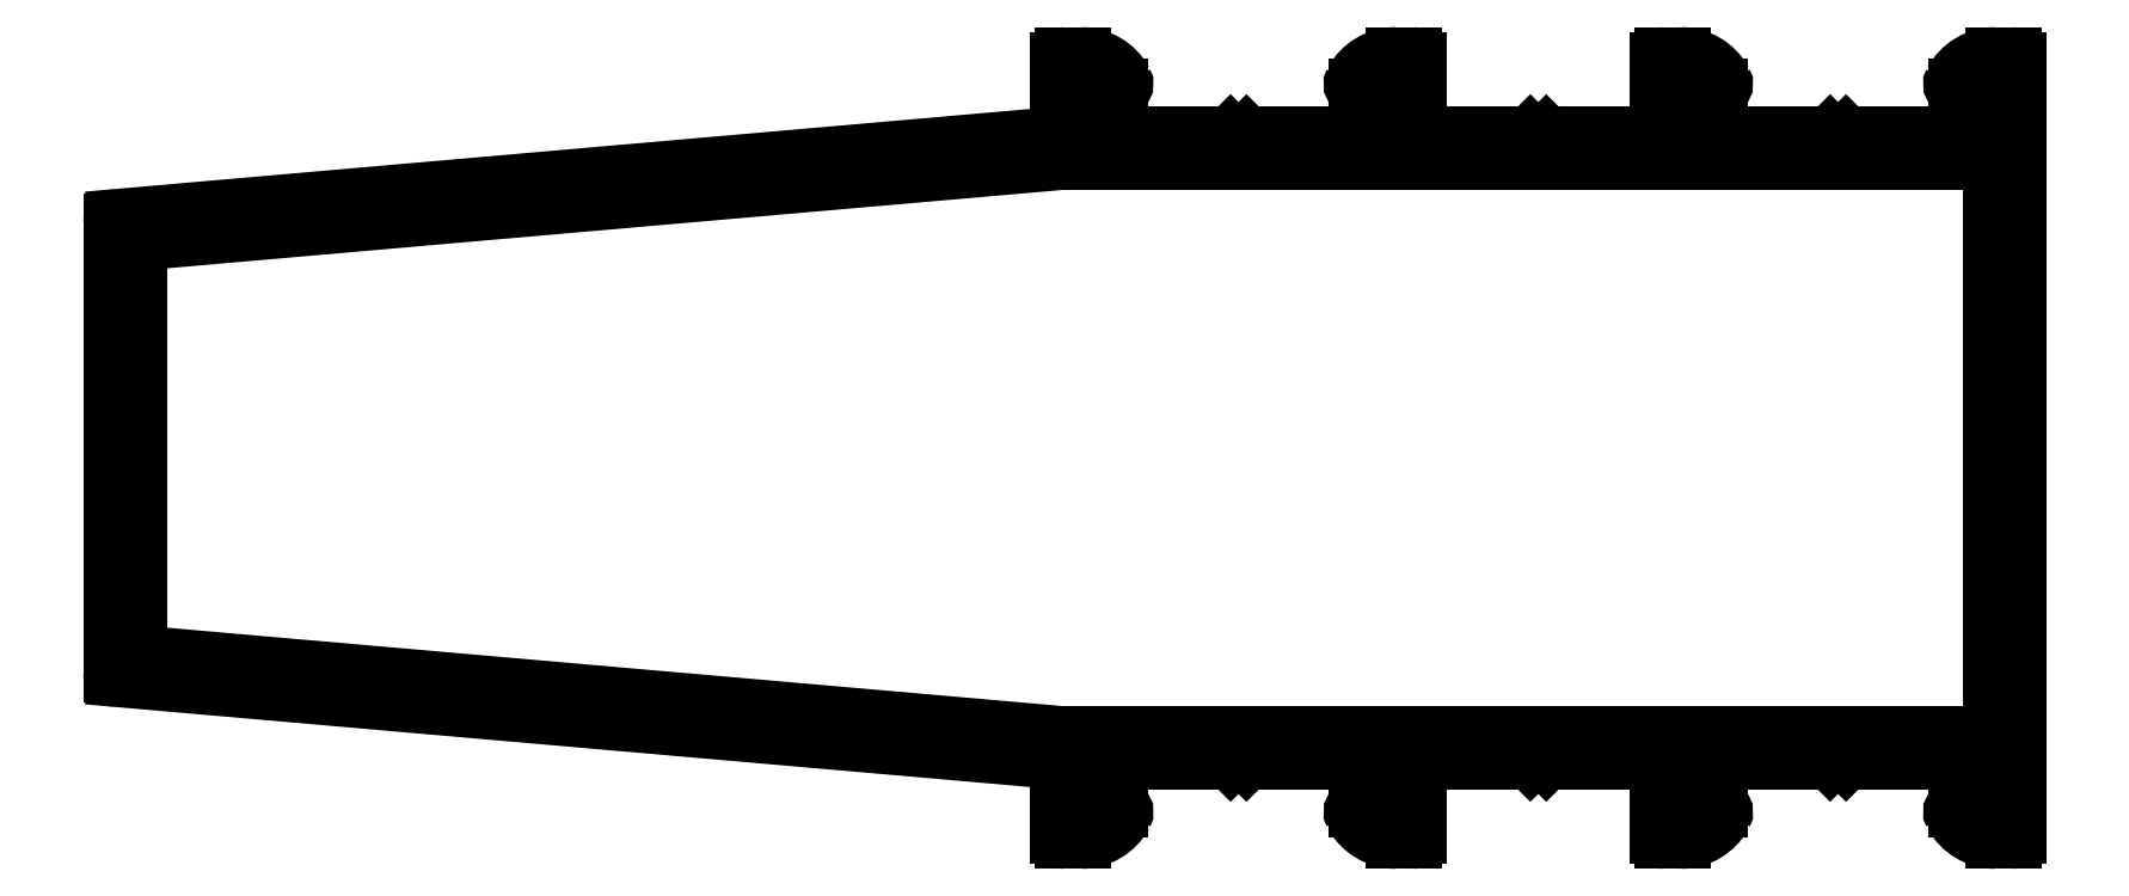
<metadata>
{"format":"dxf","ext":"dxf","renderer":"ezdxf+matplotlib","layout":"modelspace","background":"white","min_lineweight":24,"dpi":150}
</metadata>
<code>
0
SECTION
2
ENTITIES
0
LINE
8
0
10
946.6
20
502.9
30
0
11
947.7
21
502.9
31
0
0
ARC
8
0
10
947.7
20
503.2
30
0
40
0.3
50
270
51
0
0
ARC
8
0
10
946.6
20
505.9
30
0
40
3
50
208.8
51
270
0
LINE
8
0
10
948
20
503.2
30
0
11
948
21
507.6
31
0
0
ARC
8
0
10
944.3
20
504.6
30
0
40
0.3
50
90
51
208.8
0
ARC
8
0
10
948.3
20
507.6
30
0
40
0.3
50
90
51
180
0
LINE
8
0
10
946.2
20
504.9
30
0
11
944.3
21
504.9
31
0
0
LINE
8
0
10
948.3
20
507.9
30
0
11
955.1
21
507.9
31
0
0
ARC
8
0
10
946.2
20
505.2
30
0
40
0.3
50
270
51
0
0
LINE
8
0
10
955.1
20
507.9
30
0
11
955.6
21
508.4
31
0
0
LINE
8
0
10
946.5
20
507.6
30
0
11
946.5
21
505.2
31
0
0
LINE
8
0
10
955.6
20
508.4
30
0
11
956.1
21
507.9
31
0
0
ARC
8
0
10
946.2
20
507.6
30
0
40
0.3
50
0
51
90
0
LINE
8
0
10
956.1
20
507.9
30
0
11
963
21
507.9
31
0
0
LINE
8
0
10
937.2
20
507.9
30
0
11
946.2
21
507.9
31
0
0
ARC
8
0
10
963
20
507.6
30
0
40
0.3
50
0
51
90
0
LINE
8
0
10
936.7
20
508.4
30
0
11
937.2
21
507.9
31
0
0
LINE
8
0
10
963.3
20
507.6
30
0
11
963.3
21
503.2
31
0
0
LINE
8
0
10
936.2
20
507.9
30
0
11
936.7
21
508.4
31
0
0
ARC
8
0
10
963.6
20
503.2
30
0
40
0.3
50
180
51
270
0
LINE
8
0
10
927.3
20
507.9
30
0
11
936.2
21
507.9
31
0
0
LINE
8
0
10
963.6
20
502.9
30
0
11
964.6
21
502.9
31
0
0
ARC
8
0
10
927.3
20
507.6
30
0
40
0.3
50
90
51
180
0
ARC
8
0
10
964.6
20
505.9
30
0
40
3
50
270
51
331.2
0
LINE
8
0
10
927
20
505.2
30
0
11
927
21
507.6
31
0
0
ARC
8
0
10
967
20
504.6
30
0
40
0.3
50
331.2
51
90
0
ARC
8
0
10
927.3
20
505.2
30
0
40
0.3
50
180
51
270
0
LINE
8
0
10
967
20
504.9
30
0
11
965.1
21
504.9
31
0
0
LINE
8
0
10
929.2
20
504.9
30
0
11
927.3
21
504.9
31
0
0
ARC
8
0
10
965.1
20
505.2
30
0
40
0.3
50
180
51
270
0
ARC
8
0
10
929.2
20
504.6
30
0
40
0.3
50
331.2
51
90
0
LINE
8
0
10
964.8
20
505.2
30
0
11
964.8
21
507.6
31
0
0
ARC
8
0
10
926.8
20
505.9
30
0
40
3
50
270
51
331.2
0
ARC
8
0
10
965.1
20
507.6
30
0
40
0.3
50
90
51
180
0
LINE
8
0
10
925.8
20
502.9
30
0
11
926.8
21
502.9
31
0
0
LINE
8
0
10
965.1
20
507.9
30
0
11
974
21
507.9
31
0
0
ARC
8
0
10
925.8
20
503.2
30
0
40
0.3
50
180
51
270
0
LINE
8
0
10
974
20
507.9
30
0
11
974.5
21
508.4
31
0
0
LINE
8
0
10
925.5
20
507.7
30
0
11
925.5
21
503.2
31
0
0
LINE
8
0
10
974.5
20
508.4
30
0
11
975
21
507.9
31
0
0
ARC
8
0
10
925.2
20
507.7
30
0
40
0.3
50
0
51
85
0
LINE
8
0
10
975
20
507.9
30
0
11
984
21
507.9
31
0
0
LINE
8
0
10
866
20
513.1
30
0
11
925.2
21
508
31
0
0
ARC
8
0
10
984
20
507.6
30
0
40
0.3
50
0
51
90
0
ARC
8
0
10
866.1
20
513.4
30
0
40
0.3
50
180
51
265
0
LINE
8
0
10
984.3
20
507.6
30
0
11
984.3
21
505.2
31
0
0
LINE
8
0
10
865.8
20
541.7
30
0
11
865.8
21
513.4
31
0
0
ARC
8
0
10
984
20
505.2
30
0
40
0.3
50
270
51
0
0
ARC
8
0
10
866.1
20
541.7
30
0
40
0.3
50
95
51
180
0
LINE
8
0
10
984
20
504.9
30
0
11
982.1
21
504.9
31
0
0
LINE
8
0
10
925.2
20
547.2
30
0
11
866
21
542
31
0
0
ARC
8
0
10
982.1
20
504.6
30
0
40
0.3
50
90
51
208.8
0
ARC
8
0
10
925.2
20
547.5
30
0
40
0.3
50
275
51
0
0
ARC
8
0
10
984.4
20
505.9
30
0
40
3
50
208.8
51
270
0
LINE
8
0
10
925.5
20
551.9
30
0
11
925.5
21
547.5
31
0
0
LINE
8
0
10
984.4
20
502.9
30
0
11
985.5
21
502.9
31
0
0
ARC
8
0
10
925.8
20
551.9
30
0
40
0.3
50
90
51
180
0
ARC
8
0
10
985.5
20
503.2
30
0
40
0.3
50
270
51
0
0
LINE
8
0
10
926.8
20
552.2
30
0
11
925.8
21
552.2
31
0
0
LINE
8
0
10
985.8
20
503.2
30
0
11
985.8
21
551.9
31
0
0
ARC
8
0
10
926.8
20
549.2
30
0
40
3
50
28.78
51
90
0
ARC
8
0
10
985.5
20
551.9
30
0
40
0.3
50
0
51
90
0
ARC
8
0
10
929.2
20
550.5
30
0
40
0.3
50
270
51
28.78
0
LINE
8
0
10
985.5
20
552.2
30
0
11
984.4
21
552.2
31
0
0
LINE
8
0
10
927.3
20
550.2
30
0
11
929.2
21
550.2
31
0
0
ARC
8
0
10
984.4
20
549.2
30
0
40
3
50
90
51
151.2
0
ARC
8
0
10
927.3
20
549.9
30
0
40
0.3
50
90
51
180
0
ARC
8
0
10
982.1
20
550.5
30
0
40
0.3
50
151.2
51
270
0
LINE
8
0
10
927
20
547.5
30
0
11
927
21
549.9
31
0
0
LINE
8
0
10
982.1
20
550.2
30
0
11
984
21
550.2
31
0
0
ARC
8
0
10
927.3
20
547.5
30
0
40
0.3
50
180
51
270
0
ARC
8
0
10
984
20
549.9
30
0
40
0.3
50
0
51
90
0
LINE
8
0
10
936.2
20
547.2
30
0
11
927.3
21
547.2
31
0
0
LINE
8
0
10
984.3
20
549.9
30
0
11
984.3
21
547.5
31
0
0
LINE
8
0
10
936.7
20
546.7
30
0
11
936.2
21
547.2
31
0
0
ARC
8
0
10
984
20
547.5
30
0
40
0.3
50
270
51
0
0
LINE
8
0
10
937.2
20
547.2
30
0
11
936.7
21
546.7
31
0
0
LINE
8
0
10
984
20
547.2
30
0
11
975
21
547.2
31
0
0
LINE
8
0
10
946.2
20
547.2
30
0
11
937.2
21
547.2
31
0
0
LINE
8
0
10
975
20
547.2
30
0
11
974.5
21
546.7
31
0
0
ARC
8
0
10
946.2
20
547.5
30
0
40
0.3
50
270
51
0
0
LINE
8
0
10
974.5
20
546.7
30
0
11
974
21
547.2
31
0
0
LINE
8
0
10
946.5
20
549.9
30
0
11
946.5
21
547.5
31
0
0
LINE
8
0
10
974
20
547.2
30
0
11
965.1
21
547.2
31
0
0
ARC
8
0
10
946.2
20
549.9
30
0
40
0.3
50
0
51
90
0
ARC
8
0
10
965.1
20
547.5
30
0
40
0.3
50
180
51
270
0
LINE
8
0
10
944.3
20
550.2
30
0
11
946.2
21
550.2
31
0
0
LINE
8
0
10
964.8
20
547.5
30
0
11
964.8
21
549.9
31
0
0
ARC
8
0
10
944.3
20
550.5
30
0
40
0.3
50
151.2
51
270
0
ARC
8
0
10
965.1
20
549.9
30
0
40
0.3
50
90
51
180
0
ARC
8
0
10
946.6
20
549.2
30
0
40
3
50
90
51
151.2
0
LINE
8
0
10
965.1
20
550.2
30
0
11
967
21
550.2
31
0
0
LINE
8
0
10
947.7
20
552.2
30
0
11
946.6
21
552.2
31
0
0
ARC
8
0
10
967
20
550.5
30
0
40
0.3
50
270
51
28.78
0
ARC
8
0
10
947.7
20
551.9
30
0
40
0.3
50
0
51
90
0
ARC
8
0
10
964.6
20
549.2
30
0
40
3
50
28.78
51
90
0
LINE
8
0
10
948
20
547.5
30
0
11
948
21
551.9
31
0
0
LINE
8
0
10
964.6
20
552.2
30
0
11
963.6
21
552.2
31
0
0
ARC
8
0
10
948.3
20
547.5
30
0
40
0.3
50
180
51
270
0
ARC
8
0
10
963.6
20
551.9
30
0
40
0.3
50
90
51
180
0
LINE
8
0
10
955.1
20
547.2
30
0
11
948.3
21
547.2
31
0
0
LINE
8
0
10
963.3
20
551.9
30
0
11
963.3
21
547.5
31
0
0
LINE
8
0
10
955.6
20
546.7
30
0
11
955.1
21
547.2
31
0
0
ARC
8
0
10
963
20
547.5
30
0
40
0.3
50
270
51
0
0
LINE
8
0
10
956.1
20
547.2
30
0
11
955.6
21
546.7
31
0
0
LINE
8
0
10
963
20
547.2
30
0
11
956.1
21
547.2
31
0
0
LINE
8
0
10
867.3
20
514.5
30
0
11
867.3
21
540.6
31
0
0
LINE
8
0
10
867.3
20
540.6
30
0
11
925.5
21
545.7
31
0
0
LINE
8
0
10
925.5
20
509.4
30
0
11
867.3
21
514.5
31
0
0
LINE
8
0
10
925.5
20
545.7
30
0
11
984.3
21
545.7
31
0
0
LINE
8
0
10
984.3
20
509.4
30
0
11
925.5
21
509.4
31
0
0
LINE
8
0
10
984.3
20
545.7
30
0
11
984.3
21
509.4
31
0
0
ENDSEC
0
EOF

</code>
